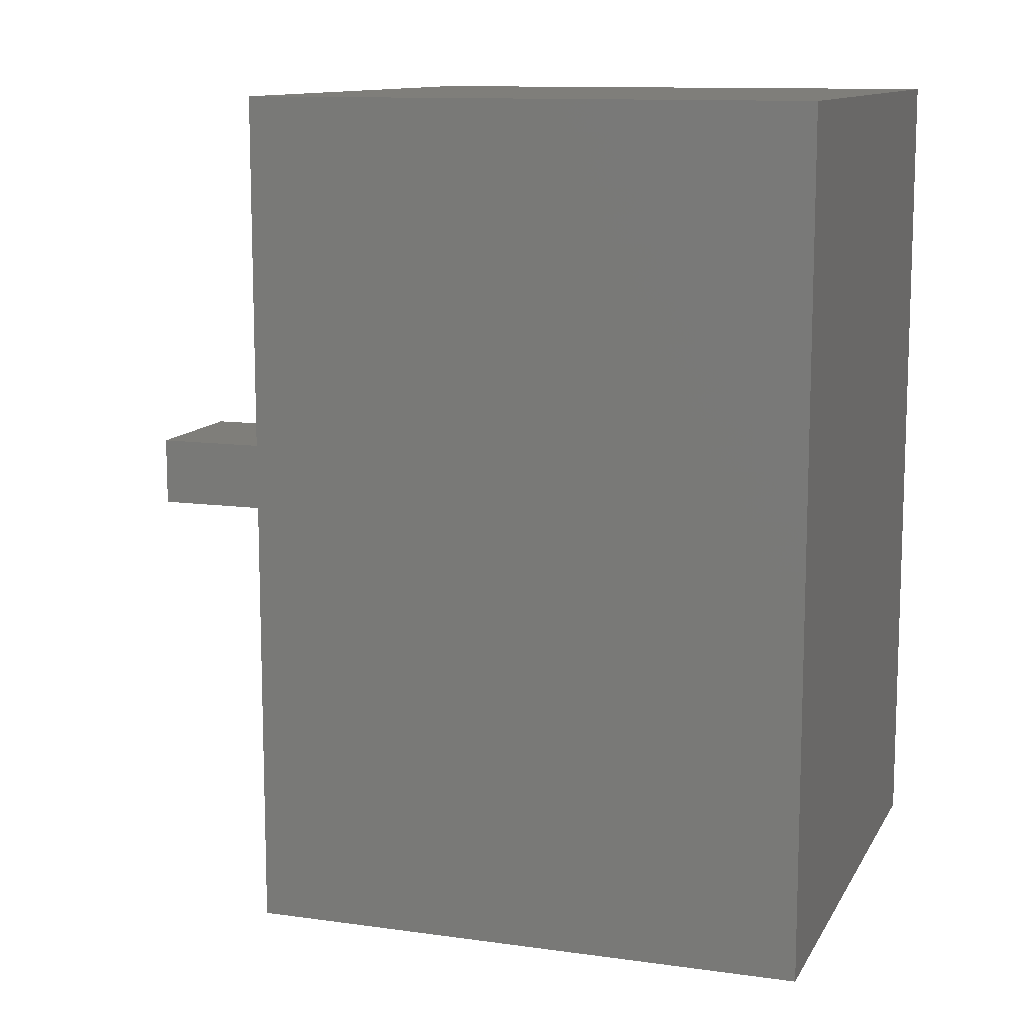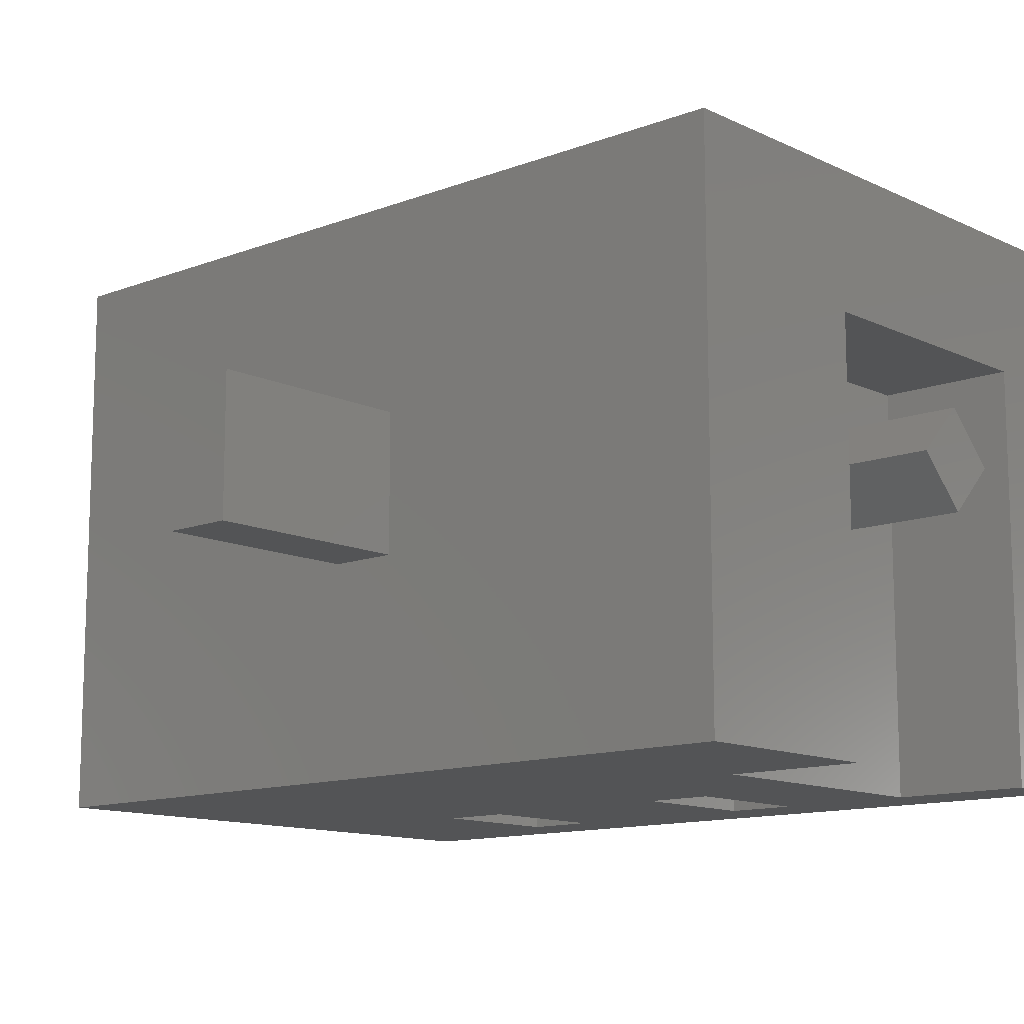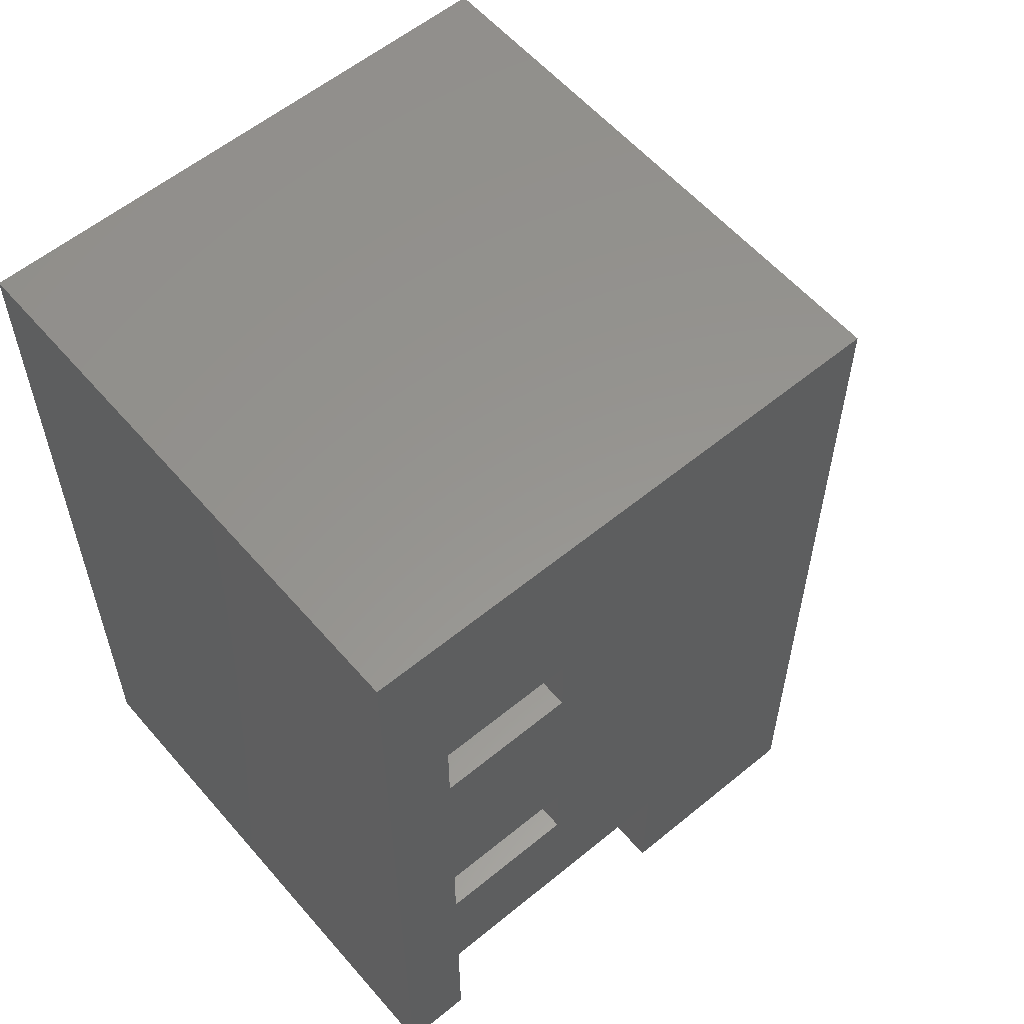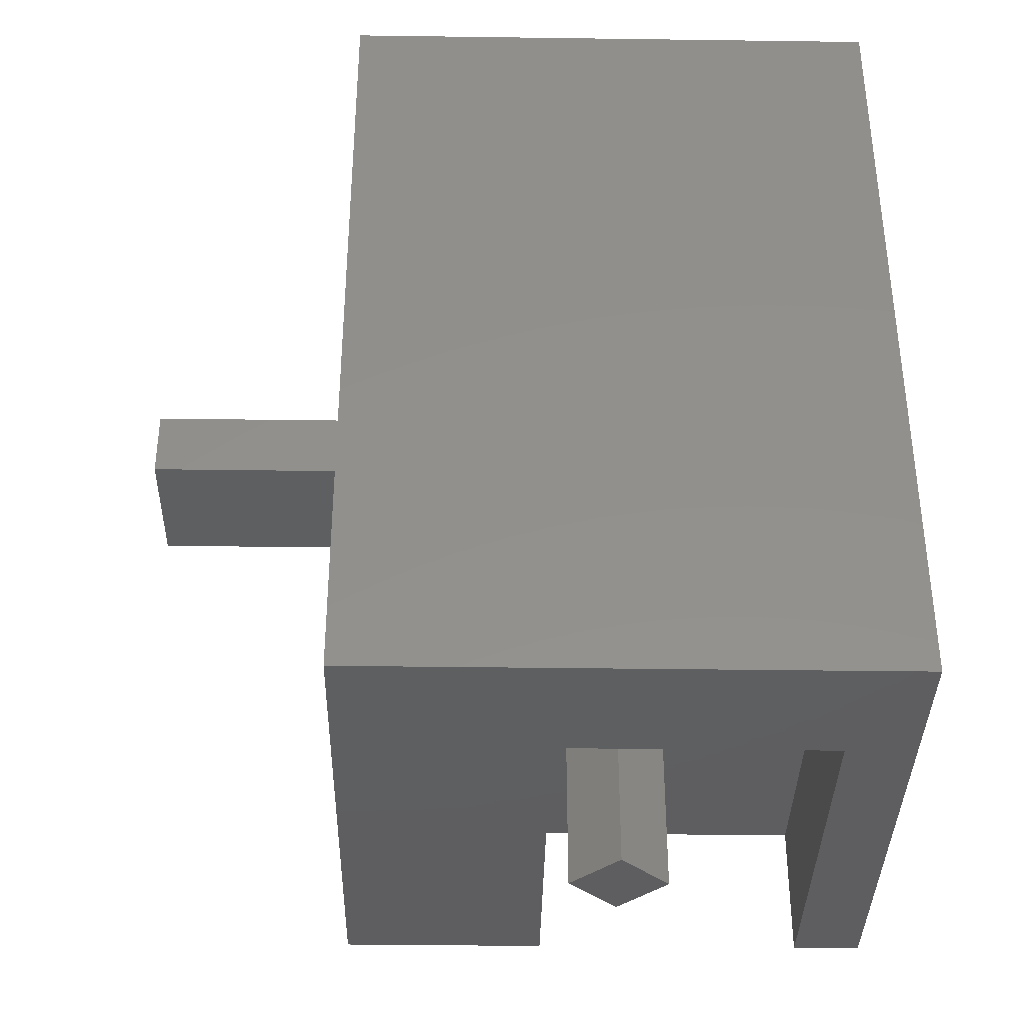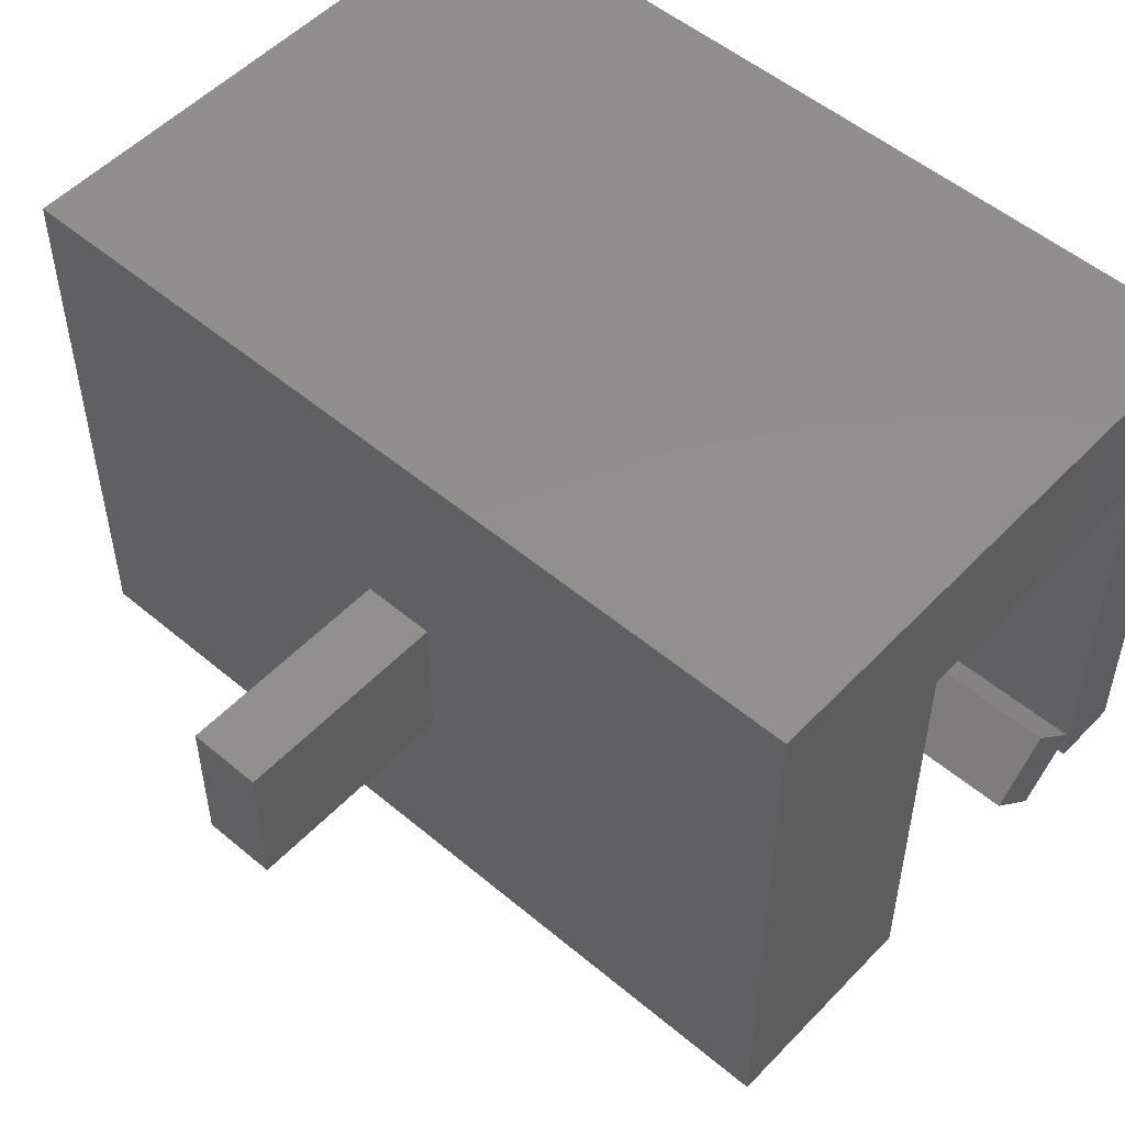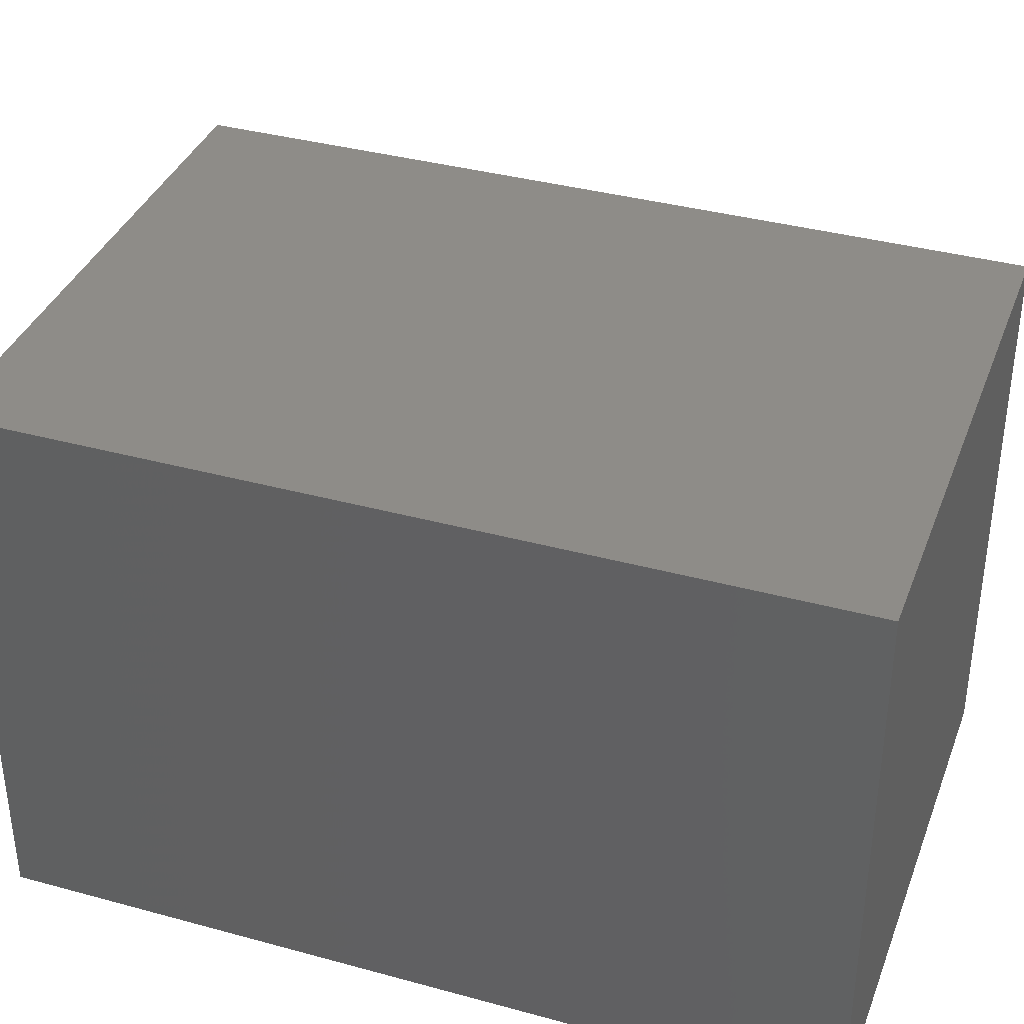
<metadata>
{"format":"stl","ext":"stl","renderer":"f3d","projection":"perspective","resolution":1024,"background":"white","views":[{"elev":11.5,"azim":-161.2,"up":"+Z"},{"elev":-12.3,"azim":132.0,"up":"+Y"},{"elev":57.8,"azim":-40.4,"up":"+Z"},{"elev":-36.8,"azim":179.0,"up":"+Z"},{"elev":52.4,"azim":132.1,"up":"+Y"},{"elev":36.9,"azim":-70.5,"up":"+Y"}]}
</metadata>
<code>
# stl→obj: 48 verts, 92 faces
v 20 20 30
v 20 5 2.5
v 20 20 -30
v 20 -5 2.5
v 20 -20 30
v 20 -5 -2.5
v 20 5 -2.5
v 20 -20 -30
v -20 20 30
v -20 -20 30
v -15 -20 -30
v -20 -20 -30
v -15 10 -30
v 5 10 -30
v 5 -20 -30
v -20 20 -30
v -5 -20 15
v -15 -20 15
v -15 -20 10
v -15 -20 -5
v -5 -20 10
v -15 -20 -10
v -15 -20 -20
v -5 -20 -10
v -5 -20 -5
v 5 -20 -20
v -5 10 15
v -5 10 10
v -15 10 15
v -15 10 10
v -5 10 -5
v -5 10 -10
v -15 10 -5
v -15 10 -10
v 5 10 -20
v 3.536 0 -20
v 0 -3.536 -20
v -3.536 0 -20
v 0 3.536 -20
v -15 10 -20
v 0 3.536 -35
v 3.536 0 -35
v 0 -3.536 -35
v -3.536 0 -35
v 35 -5 2.5
v 35 5 -2.5
v 35 5 2.5
v 35 -5 -2.5
f 1 2 3
f 1 4 2
f 4 5 6
f 5 4 1
f 7 3 2
f 6 3 7
f 6 8 3
f 8 6 5
f 9 5 1
f 5 9 10
f 11 12 13
f 14 8 15
f 8 14 3
f 16 14 13
f 14 16 3
f 16 13 12
f 12 9 16
f 9 12 10
f 3 9 1
f 9 3 16
f 17 10 18
f 10 19 18
f 19 20 21
f 10 20 19
f 12 20 10
f 22 23 24
f 20 12 22
f 22 12 23
f 23 12 11
f 10 17 5
f 21 5 17
f 25 21 20
f 21 25 5
f 26 25 24
f 26 24 23
f 25 26 5
f 8 26 15
f 26 8 5
f 21 27 28
f 27 21 17
f 18 27 17
f 27 18 29
f 30 21 28
f 21 30 19
f 18 30 29
f 30 18 19
f 30 27 29
f 27 30 28
f 24 31 32
f 31 24 25
f 20 31 25
f 31 20 33
f 34 24 32
f 24 34 22
f 20 34 33
f 34 20 22
f 34 31 33
f 31 34 32
f 15 35 14
f 35 15 26
f 26 36 35
f 26 37 36
f 23 37 26
f 37 23 38
f 39 35 36
f 40 39 38
f 39 40 35
f 40 38 23
f 23 13 40
f 13 23 11
f 13 35 40
f 35 13 14
f 36 41 39
f 41 36 42
f 43 38 44
f 38 43 37
f 44 39 41
f 39 44 38
f 43 41 42
f 41 43 44
f 37 42 36
f 42 37 43
f 45 46 47
f 46 45 48
f 2 45 47
f 45 2 4
f 6 46 48
f 46 6 7
f 46 2 47
f 2 46 7
f 6 45 4
f 45 6 48

</code>
